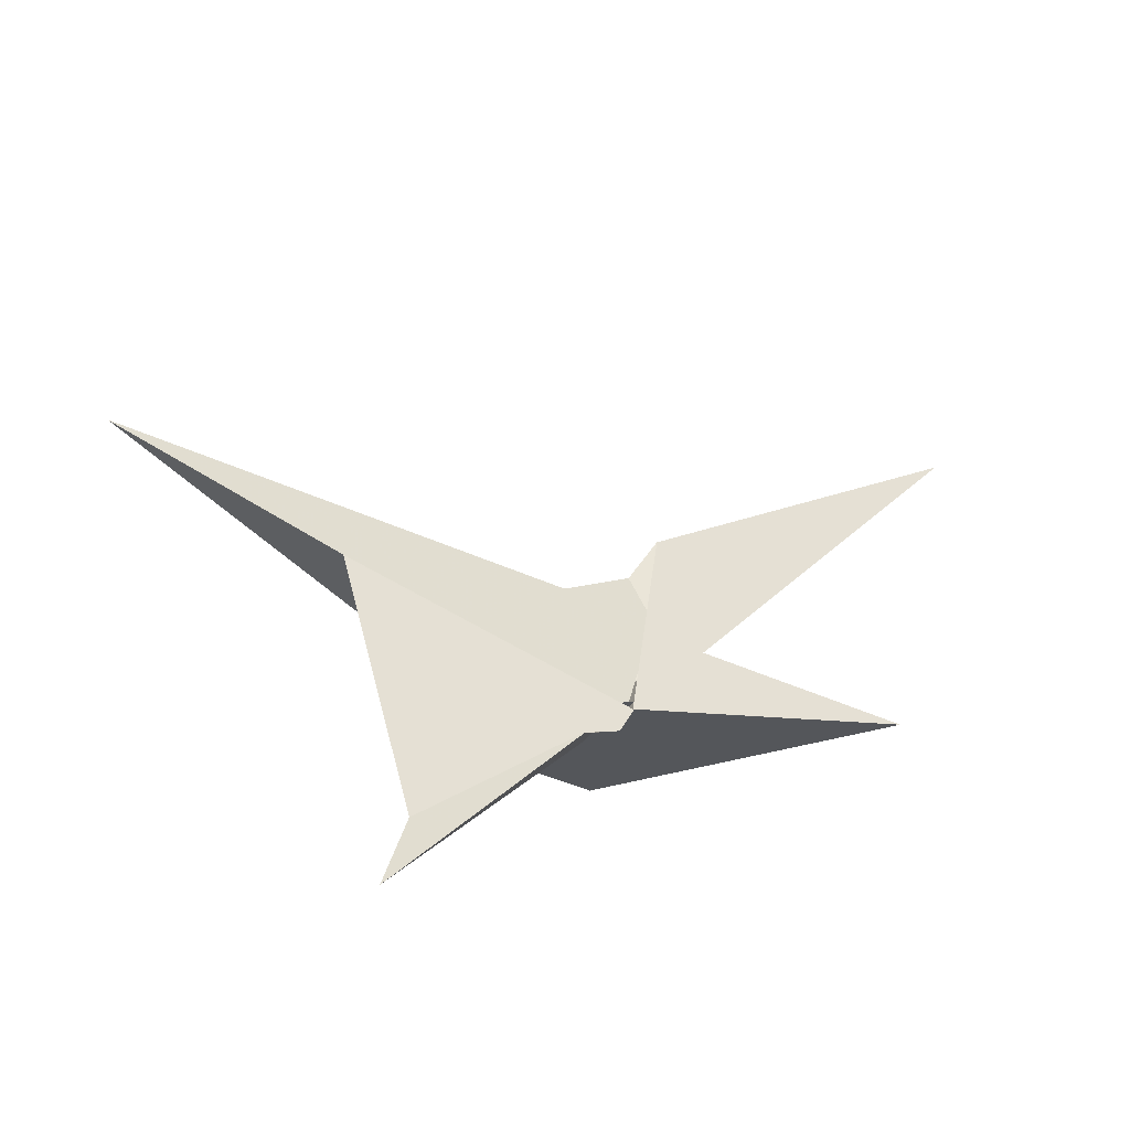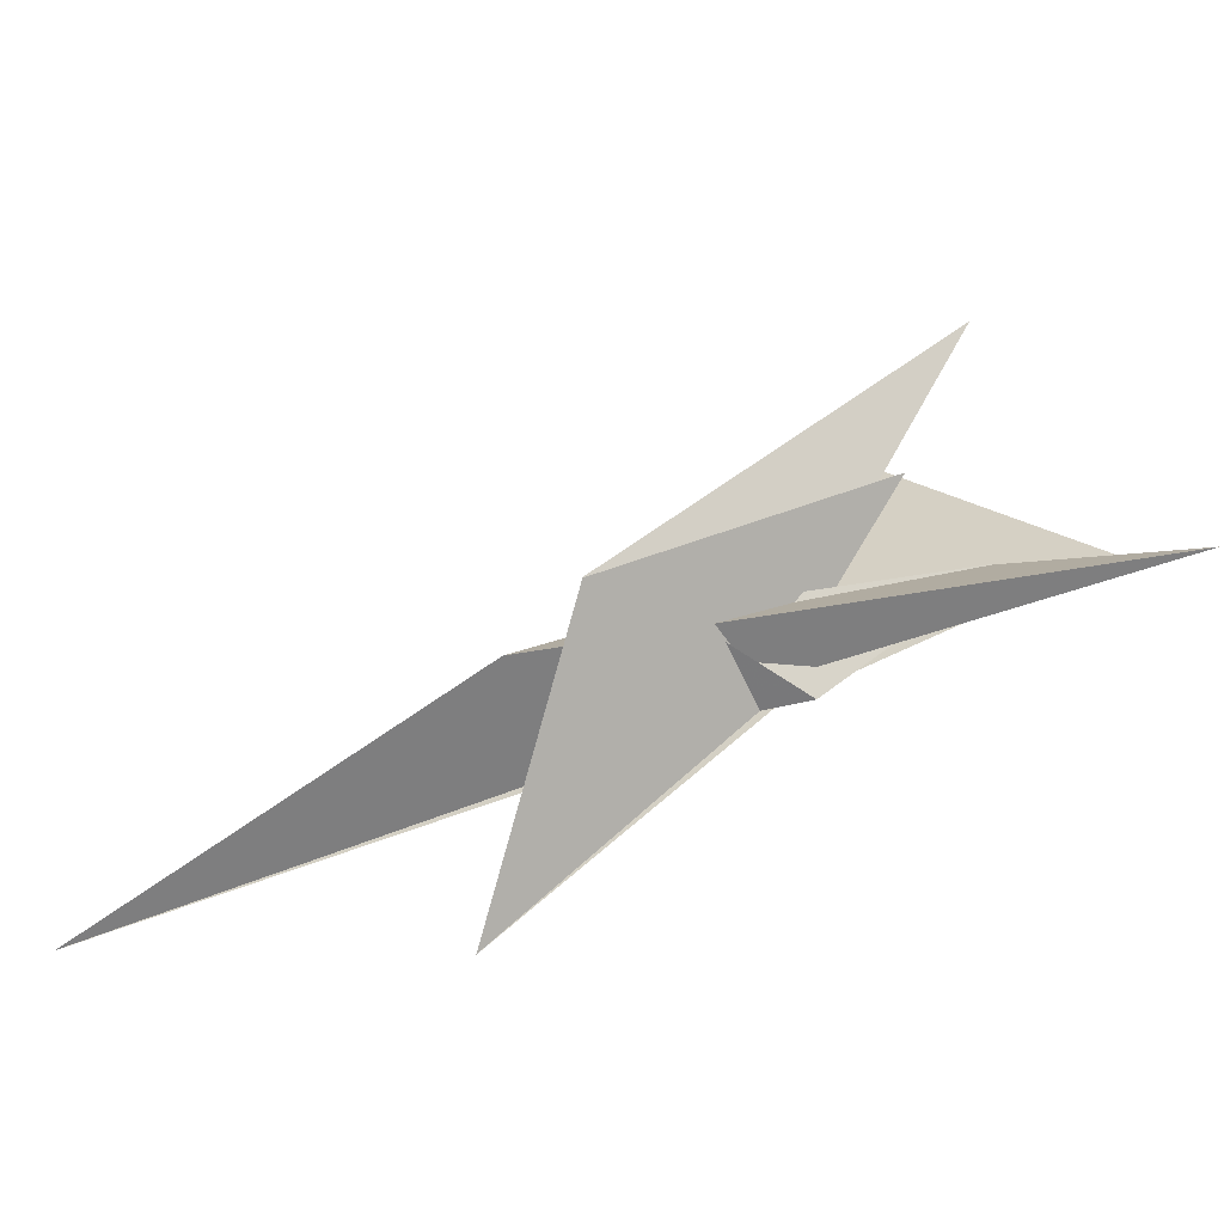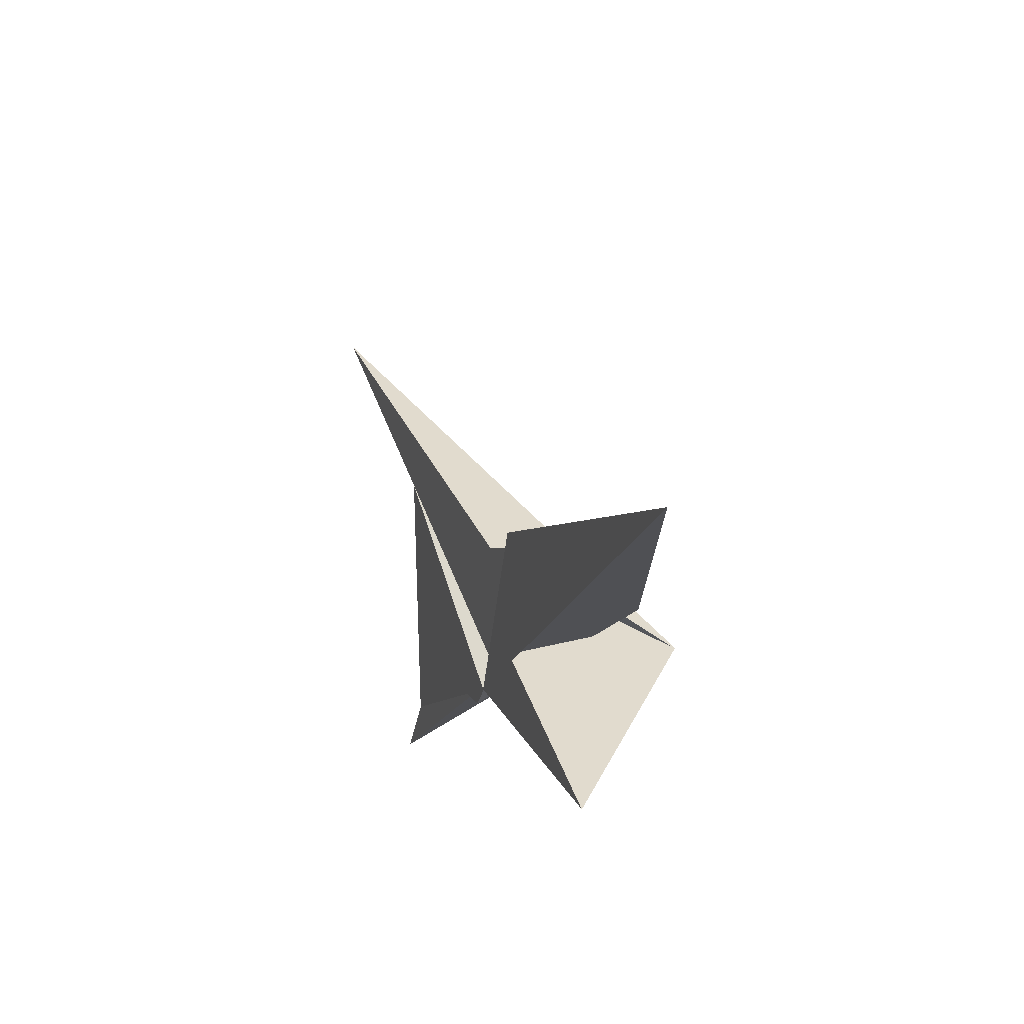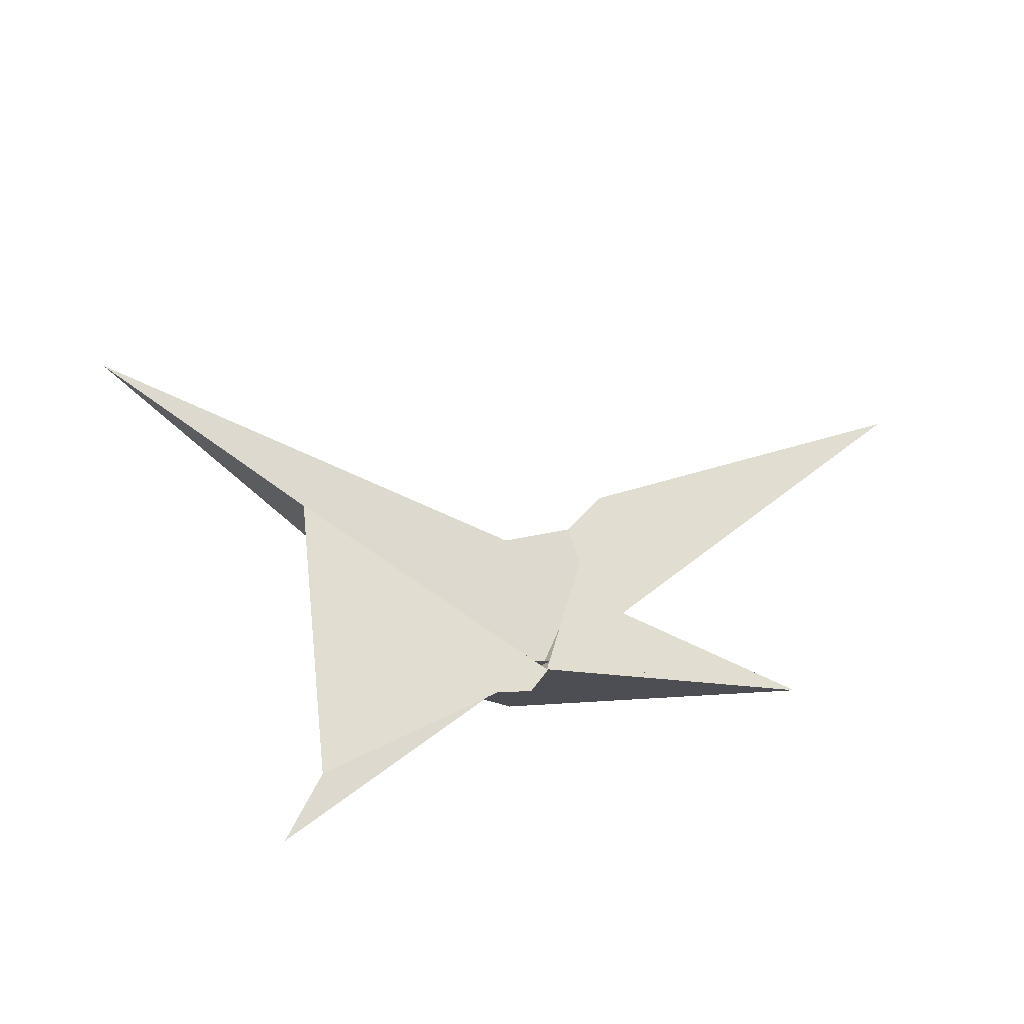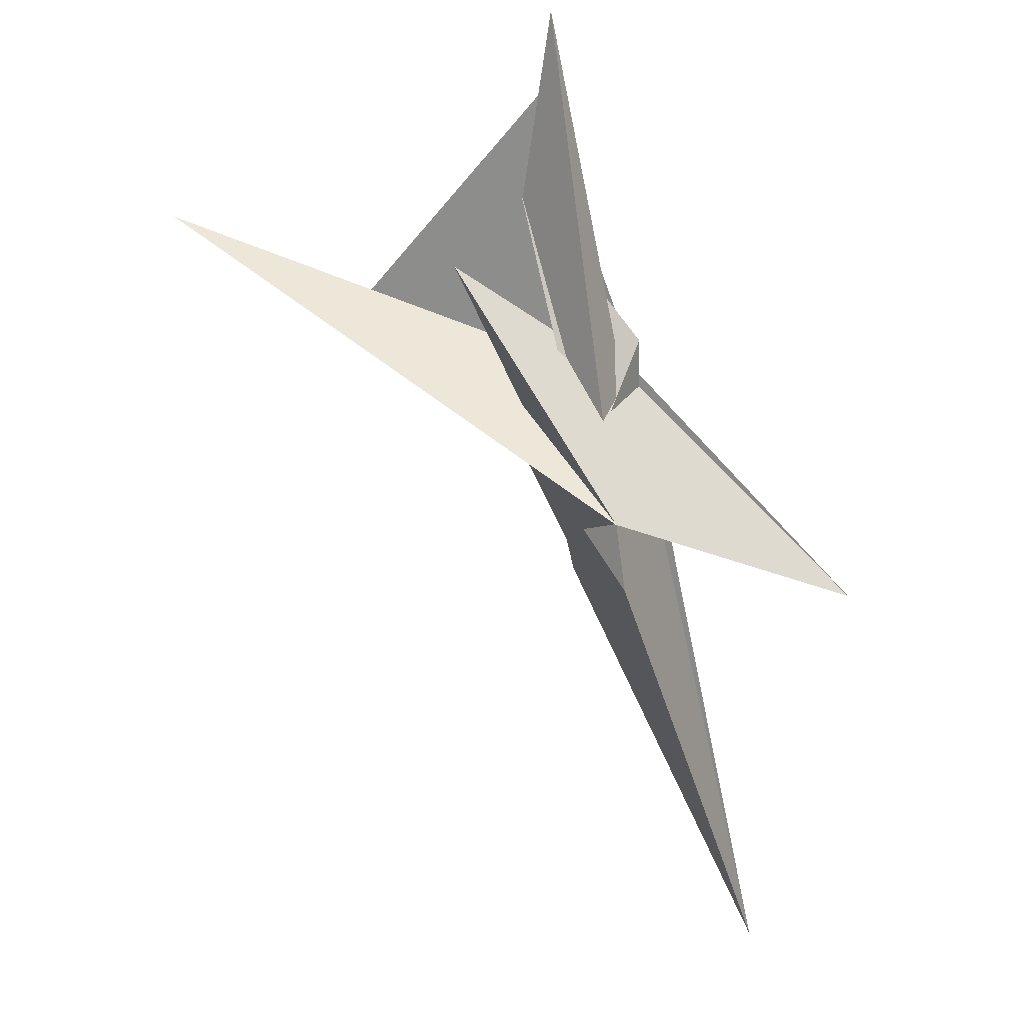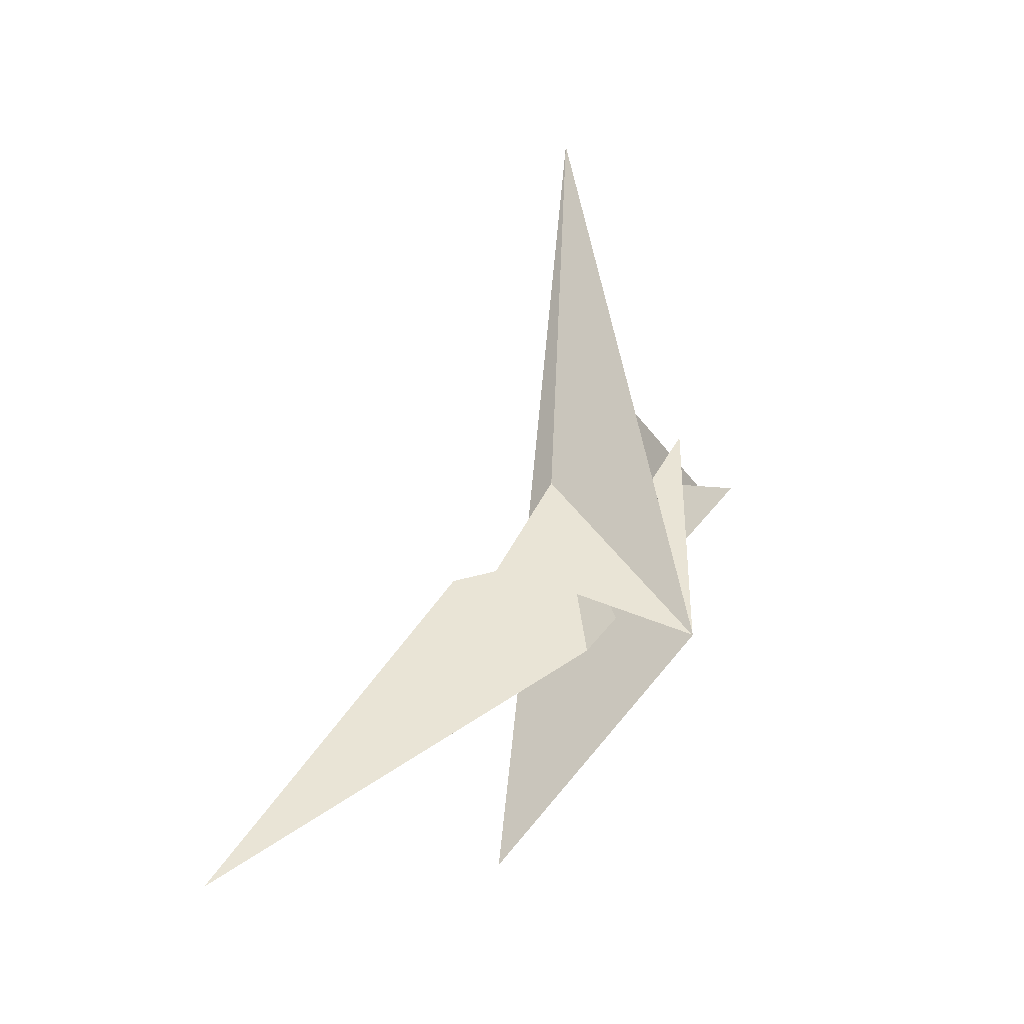
<metadata>
{"format":"obj","ext":"obj","renderer":"f3d","projection":"perspective","resolution":1024,"background":"white","views":[{"elev":66.9,"azim":120.5,"up":"+Y"},{"elev":-38.0,"azim":56.7,"up":"+Z"},{"elev":-24.8,"azim":-68.1,"up":"+Z"},{"elev":76.0,"azim":128.8,"up":"+Y"},{"elev":-34.7,"azim":95.5,"up":"+Y"},{"elev":13.8,"azim":-23.0,"up":"+Z"}]}
</metadata>
<code>
v 0.2703 -0.1125 -0.2541
v 0.2295 -0.05957 -0.2788
v -0.0624 -0.4475 -0.1029
v -0.4056 -0.6642 -0.006126
v 0.009343 -0.5106 -0.07326
v 0.3571 -0.6662 0.001201
v -0.7394 -0.3253 -0.1648
v 0.102 -0.2242 -0.2042
v 0.1432 0.3896 -0.486
v 0.07146 0.3472 -0.4671
v 0.1284 0.2288 -0.4122
v -0.5462 -1.159 -0.302
v 2.388 2.045 -0.0121
v -0.4731 -0.2755 -0.4648
v -0.6362 -0.1457 -0.546
v -3.909 -2.488 -1.13
v 0.3093 -0.1354 -0.2364
v 0.3317 -0.1965 -0.2161
v 0.4397 0.4903 -0.3257
v 0.2095 0.06745 -0.3122
v -0.0574 -0.5027 -0.1525
v 0.2642 -0.2453 -0.1983
v 0.2655 -0.2073 -0.1678
v 0.3338 -0.1964 -0.2137
v 1.869 1.711 0.1293
v 1.272 1.37 0.3268
v 0.5129 0.2832 0.03876
v -0.1575 0.3868 0.622
v 0.1242 -0.4768 0.1113
v -0.3598 -0.2716 -0.3127
v -1.165 -0.9133 -2.019
v 0.6305 1.883 3.175
v 0.3487 -1.156 -0.2859
v 0.346 -0.6682 -0.0001502
v -1.326 -0.4124 0.1335
v -0.9592 -0.3712 0.1621
v 0.348 -1.149 -0.2862
v 1.157 0.7034 0.825
v -0.9845 -0.3389 -0.4096
v 0.3662 0.5309 -0.5111
v 0.2943 0.3404 -0.4438
v 0.1176 0.2159 -0.4259
v 0.3438 -0.2246 0.2617
v 0.4256 1.16 1.577
f 1 2 9 10 11 7 8 5 3 4 6
f 1 2 20 19 13 12 16 15 14 18 17
f 3 4 12 13 25 26 27 24 23 22 21
f 3 5 29 28 32 33 31 15 14 30 21
f 4 6 34 37 38 29 28 36 35 16 12
f 1 6 34 22 21 30 39 40 41 42 17
f 7 8 43 23 24 18 14 30 39 35 36
f 9 10 31 15 16 35 39 40 26 25 44
f 7 11 42 41 19 13 25 44 32 28 36
f 2 9 44 32 33 37 34 22 23 43 20
f 5 8 43 20 19 41 40 26 27 38 29
f 10 11 42 17 18 24 27 38 37 33 31

</code>
